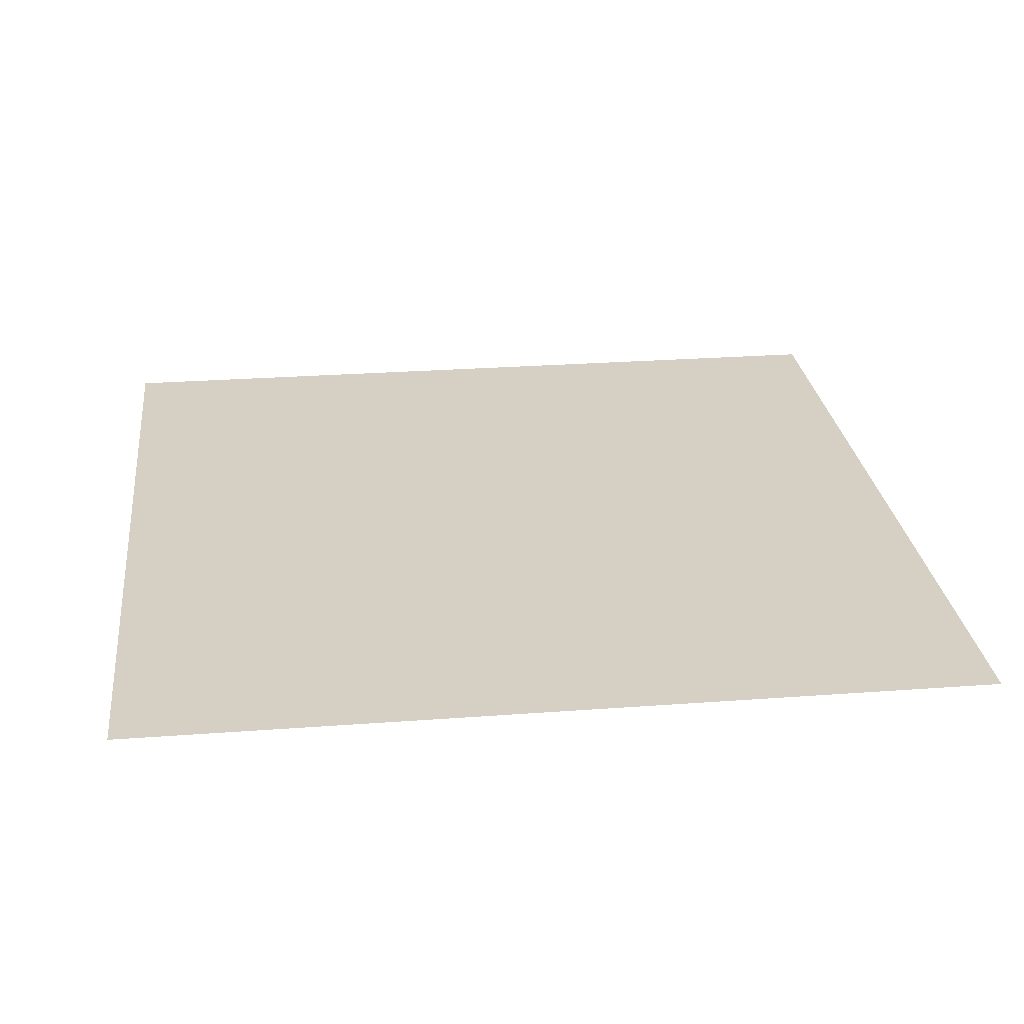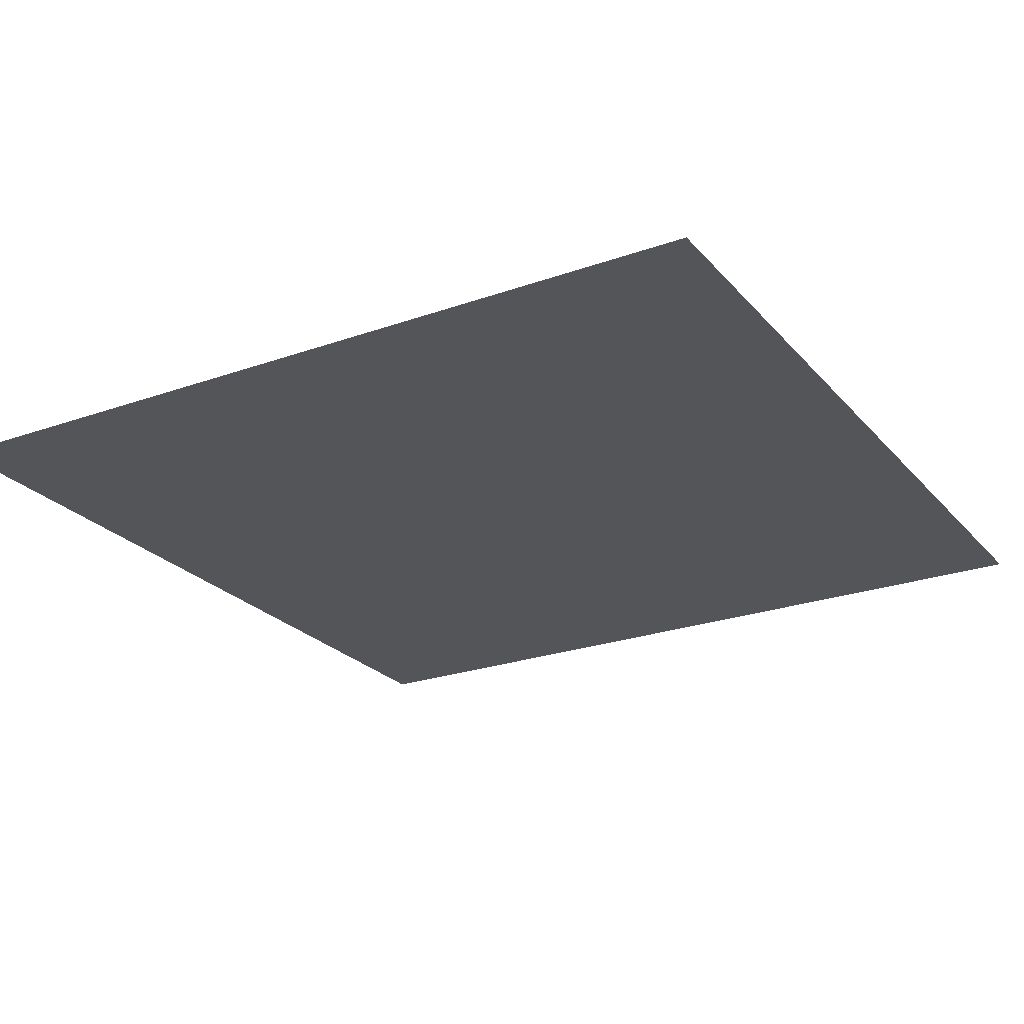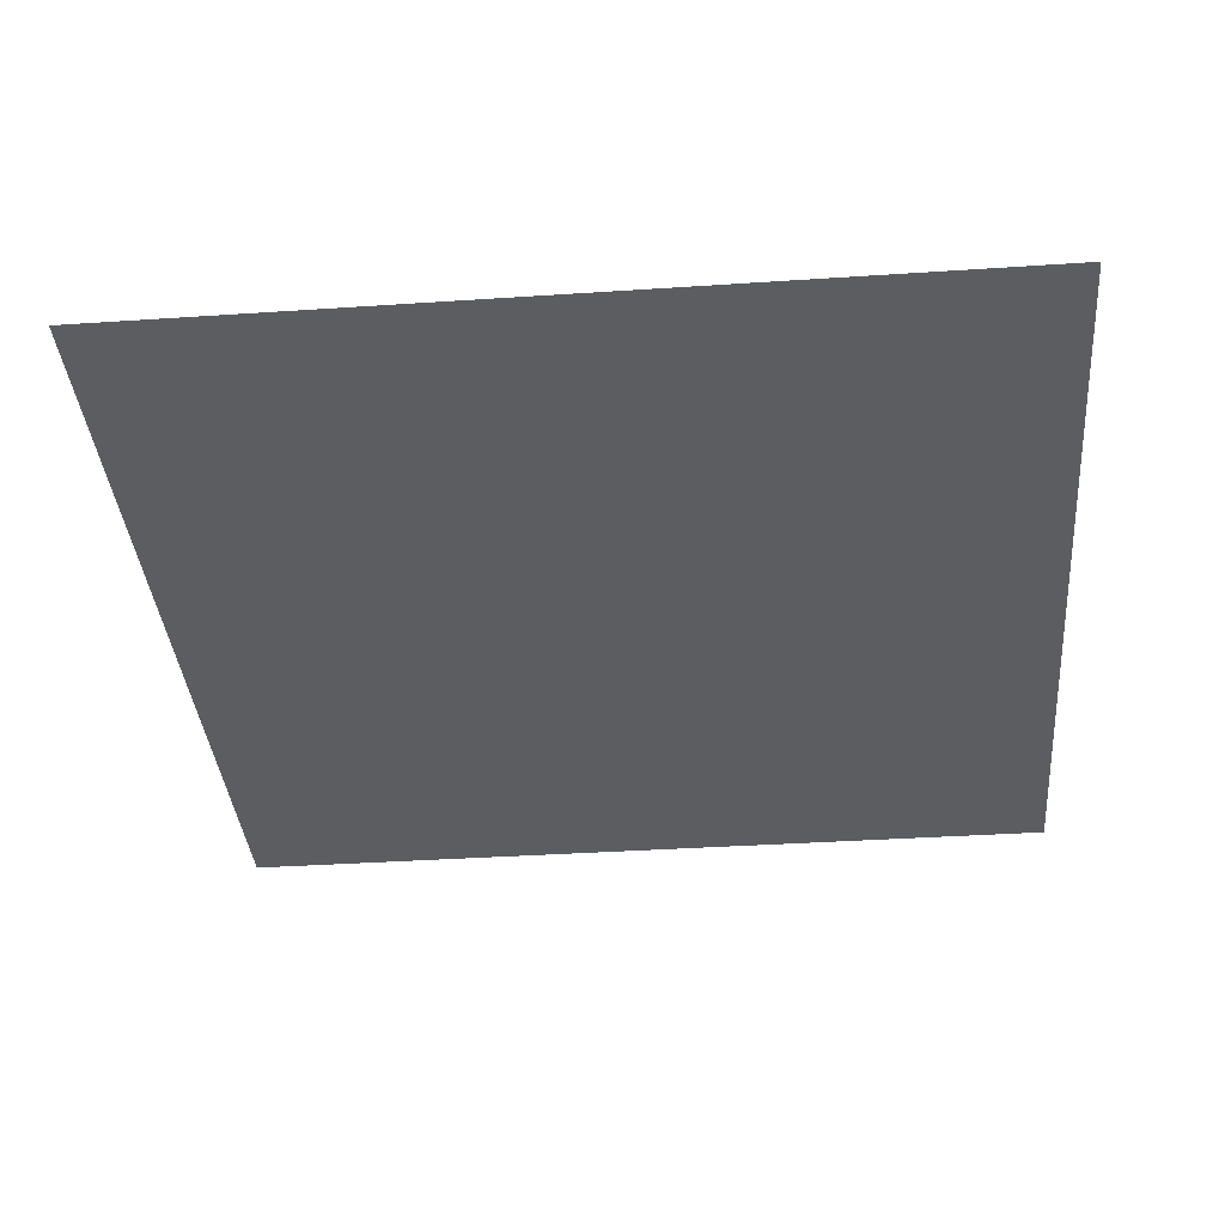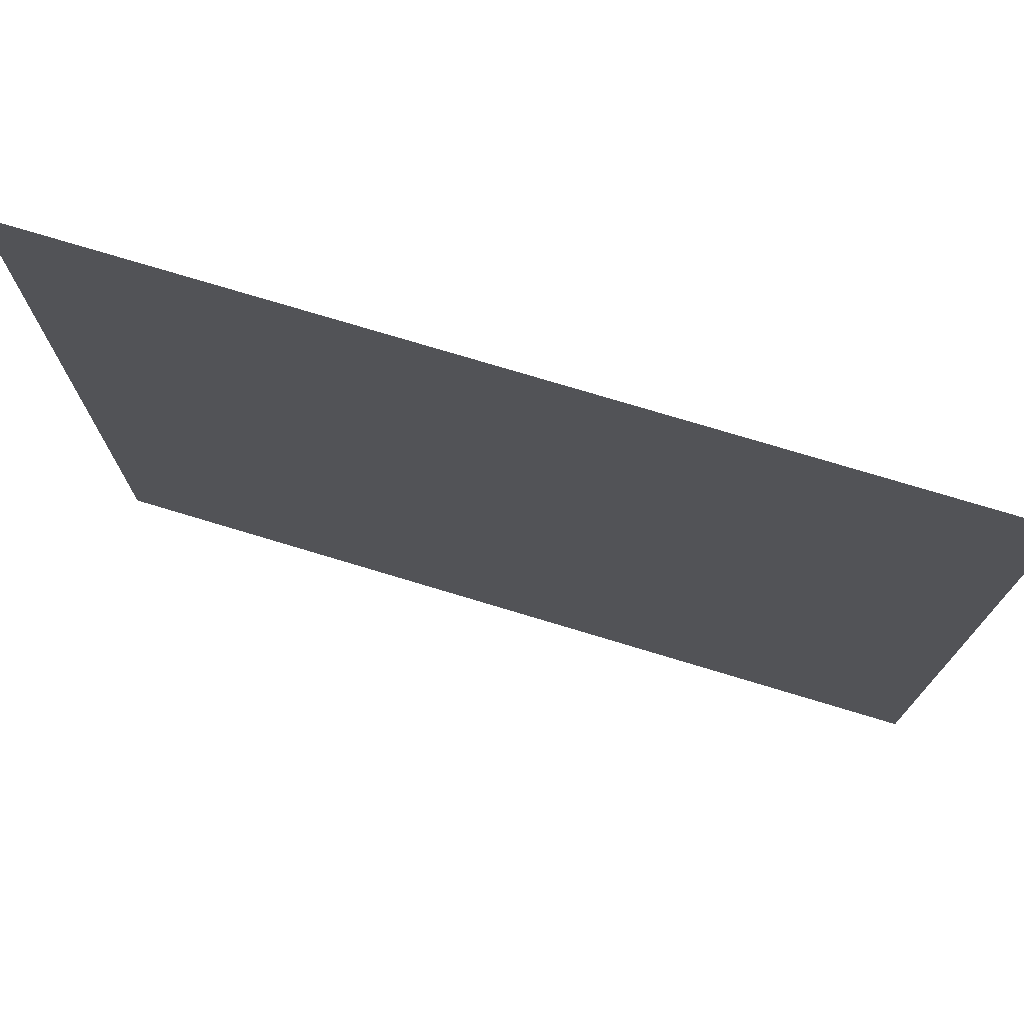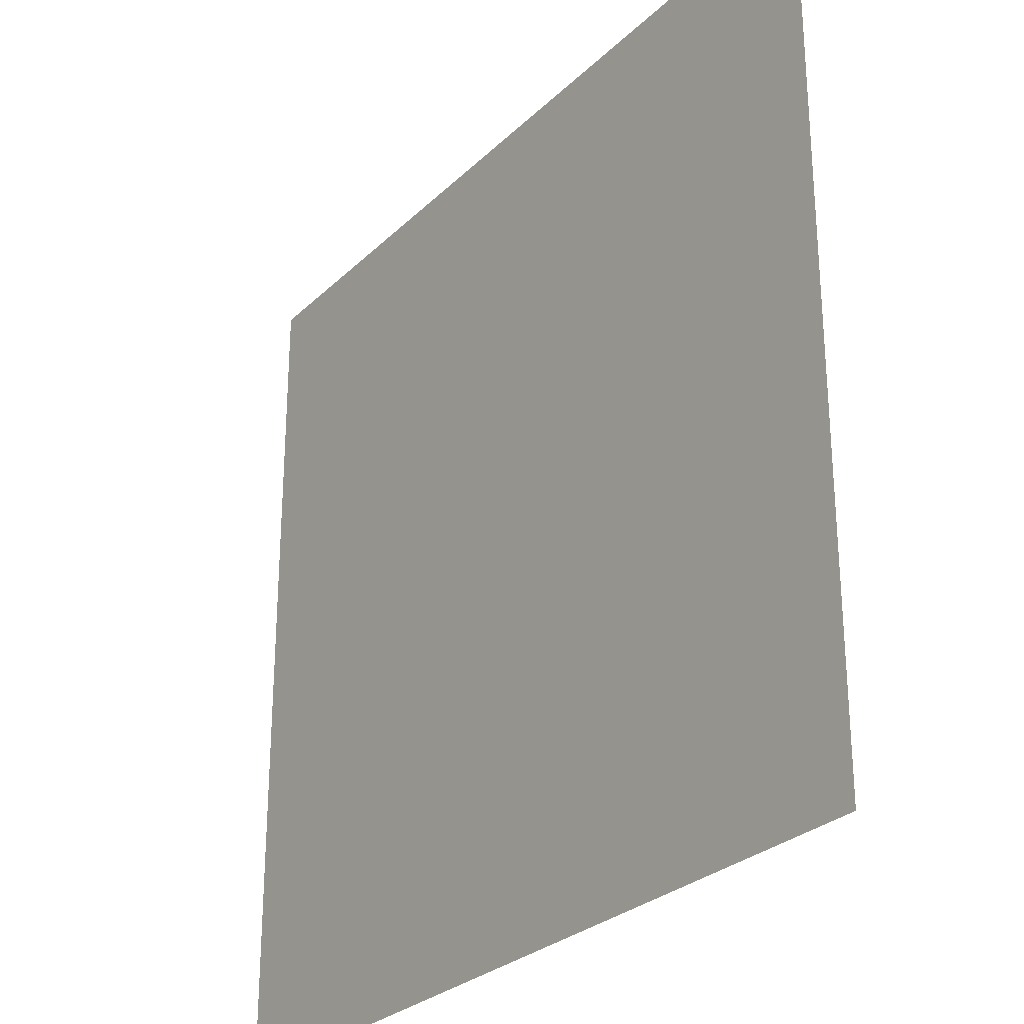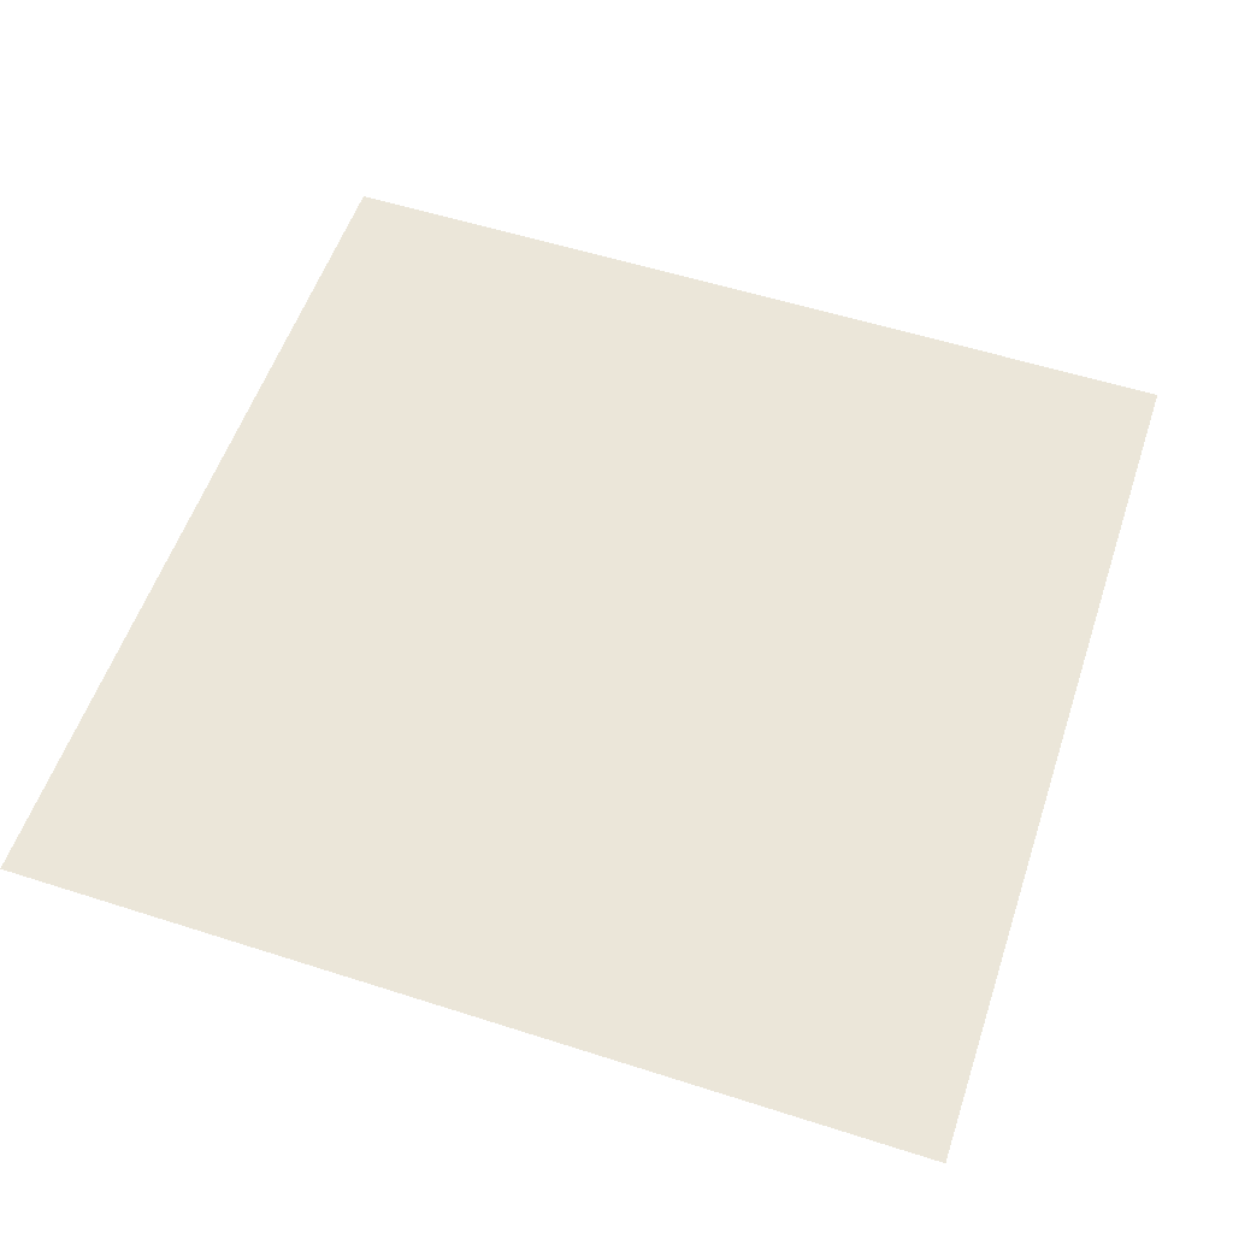
<metadata>
{"format":"obj","ext":"obj","renderer":"f3d","projection":"perspective","resolution":1024,"background":"white","views":[{"elev":26.4,"azim":-96.7,"up":"+Z"},{"elev":-24.2,"azim":-59.6,"up":"+Z"},{"elev":-37.2,"azim":-175.1,"up":"+Z"},{"elev":75.5,"azim":16.8,"up":"+Y"},{"elev":-27.9,"azim":-125.3,"up":"+Y"},{"elev":55.6,"azim":-71.4,"up":"+Z"}]}
</metadata>
<code>
g Stage6
v 0.5 -0.5 -3.062e-17
v -0.5 -0.5 -3.062e-17
v 0.5 0.5 3.062e-17
v -0.5 0.5 3.062e-17
f 2 4 1
f 3 1 4

</code>
